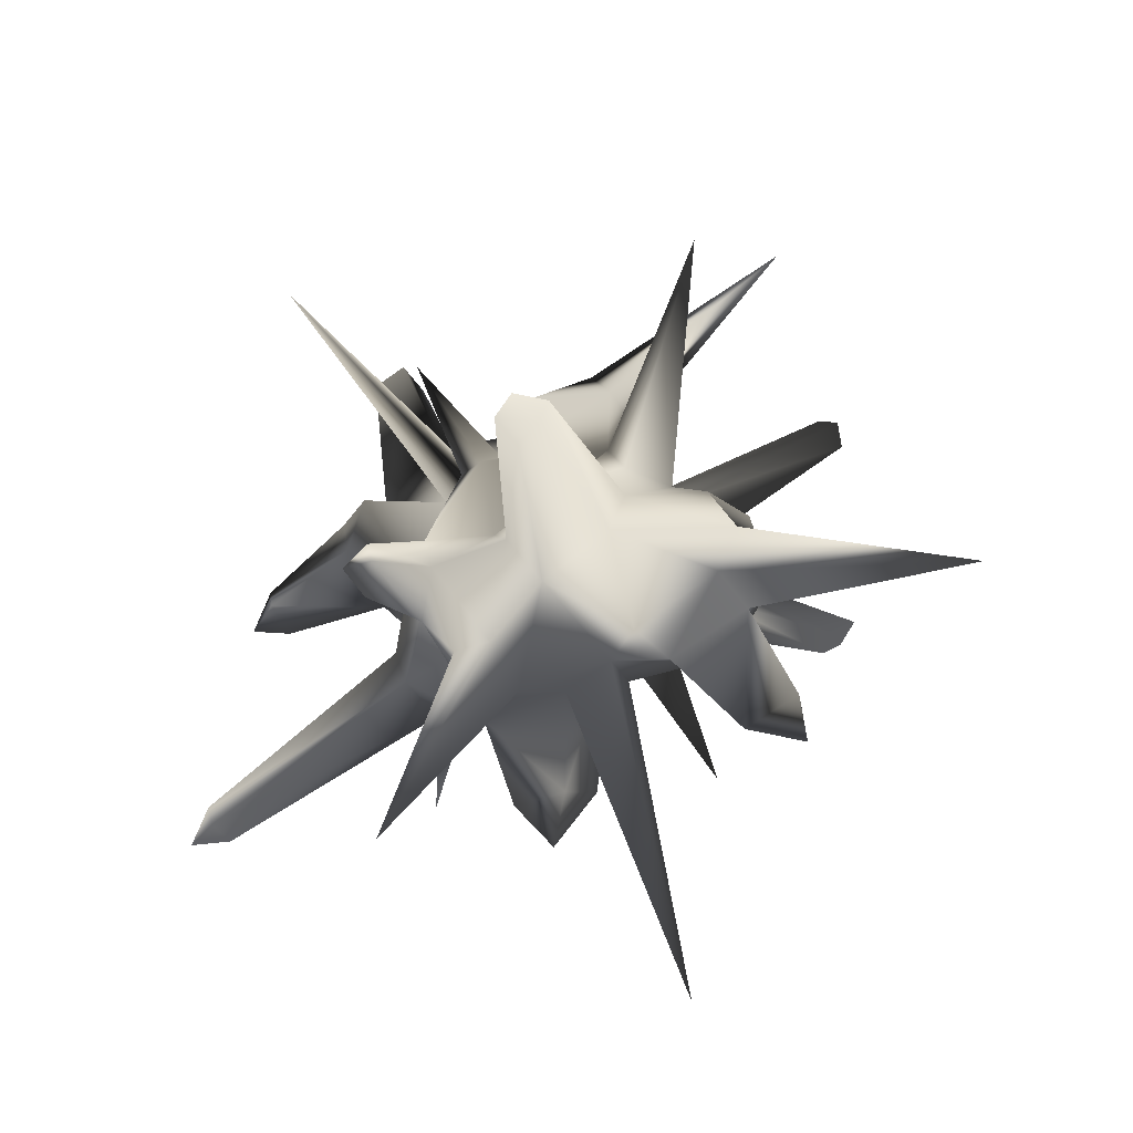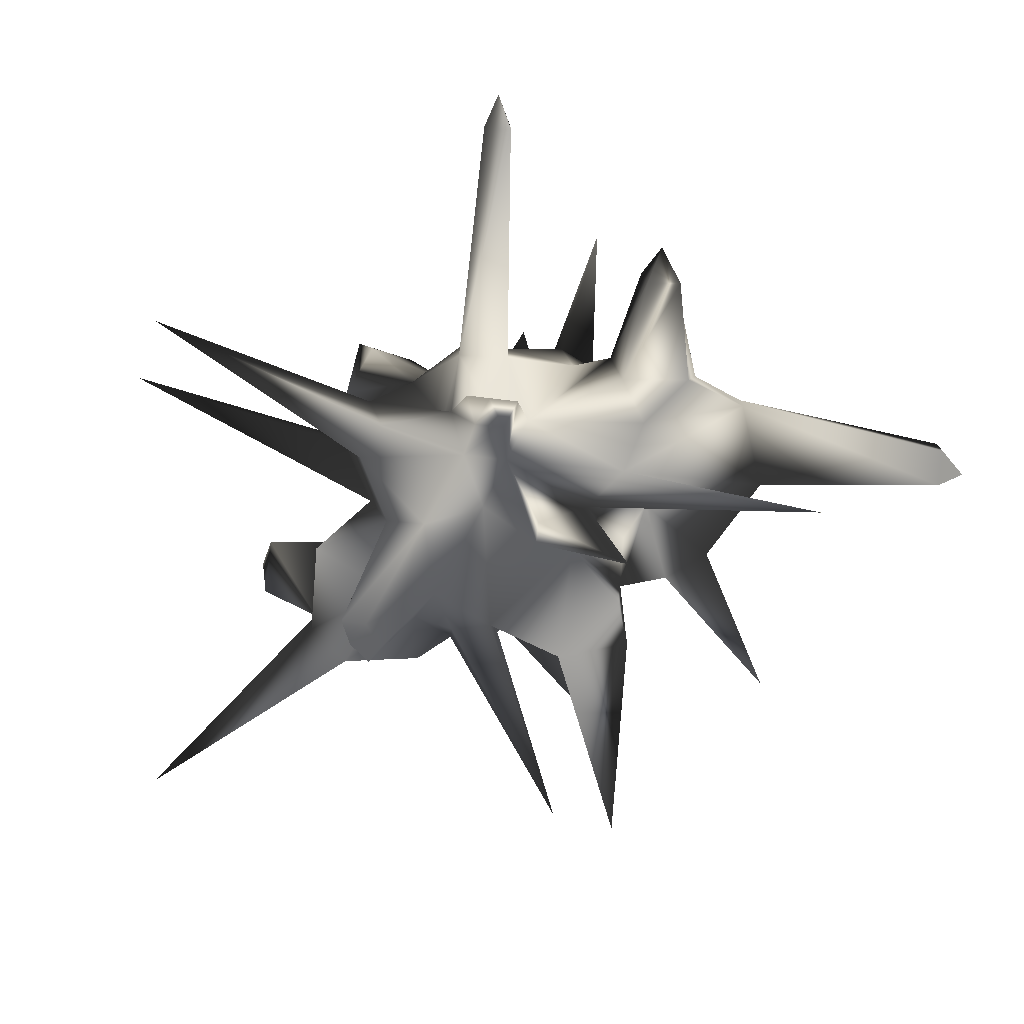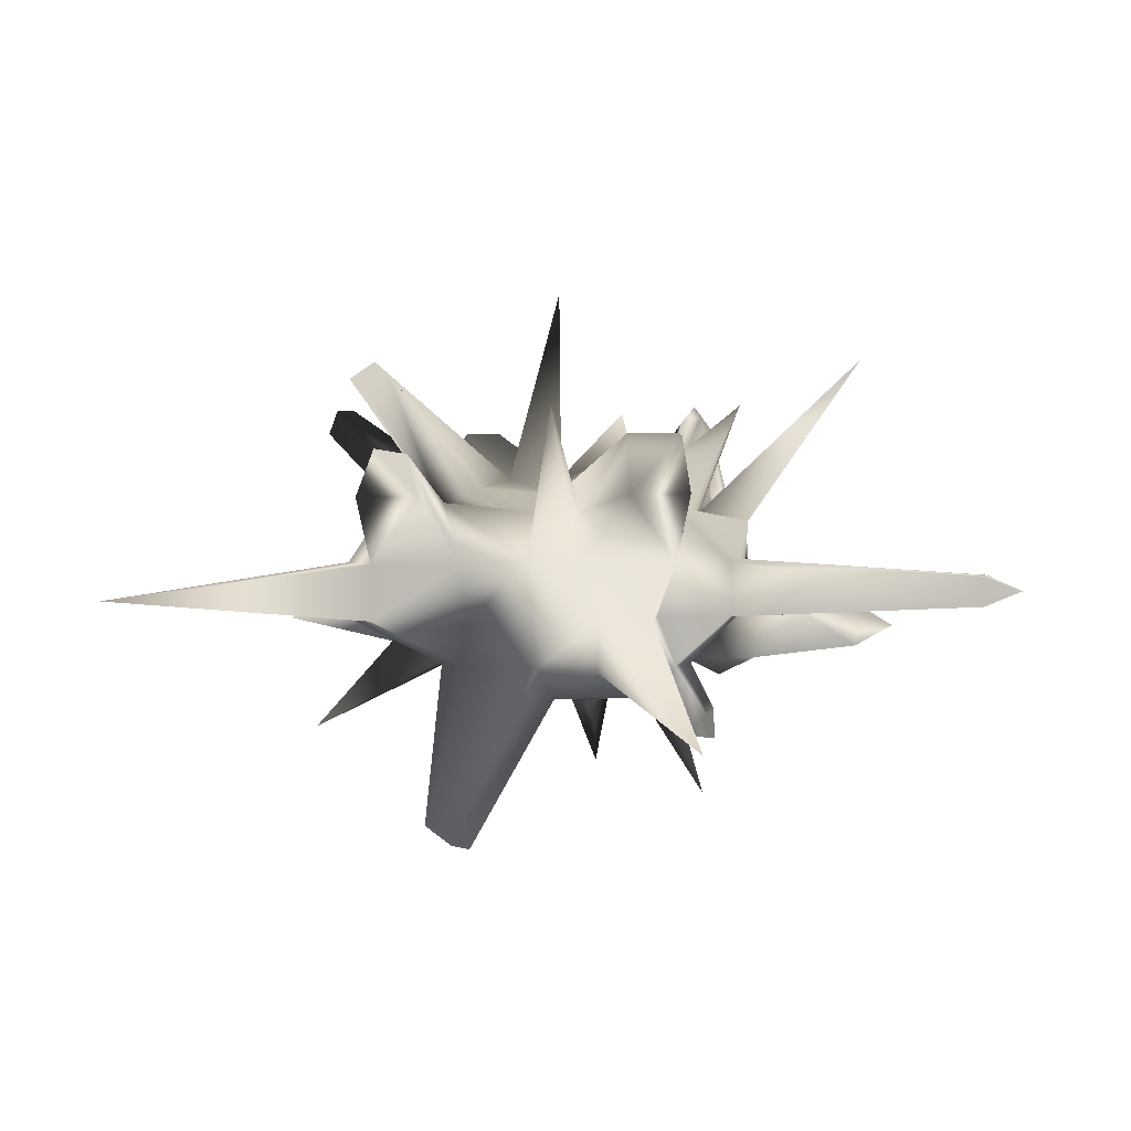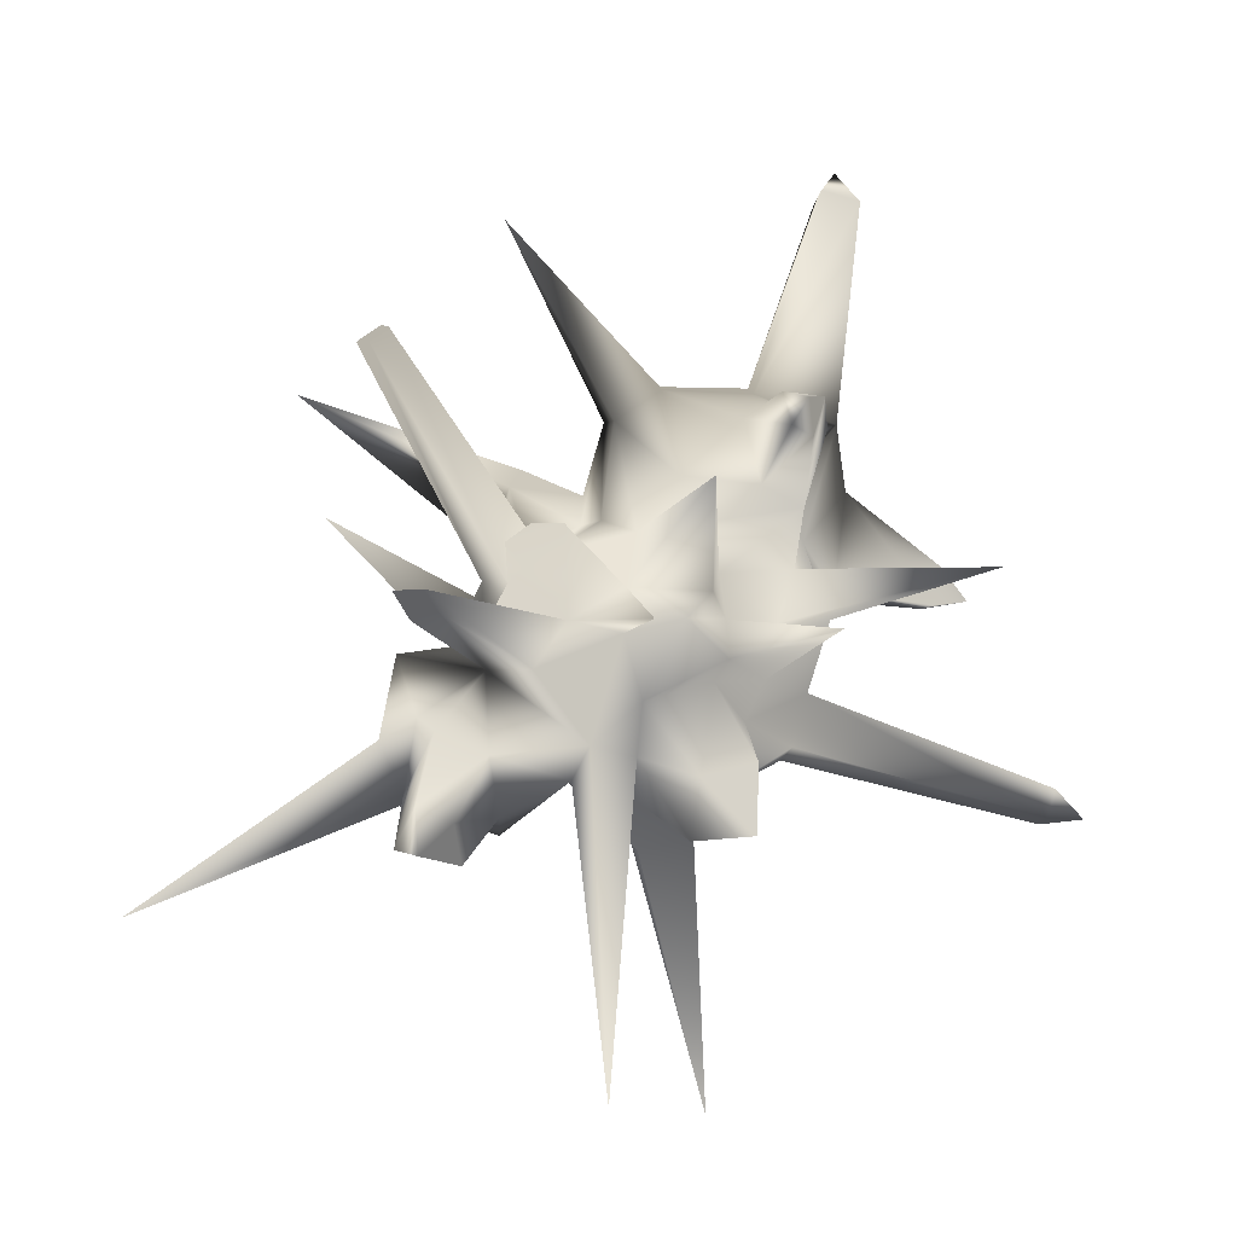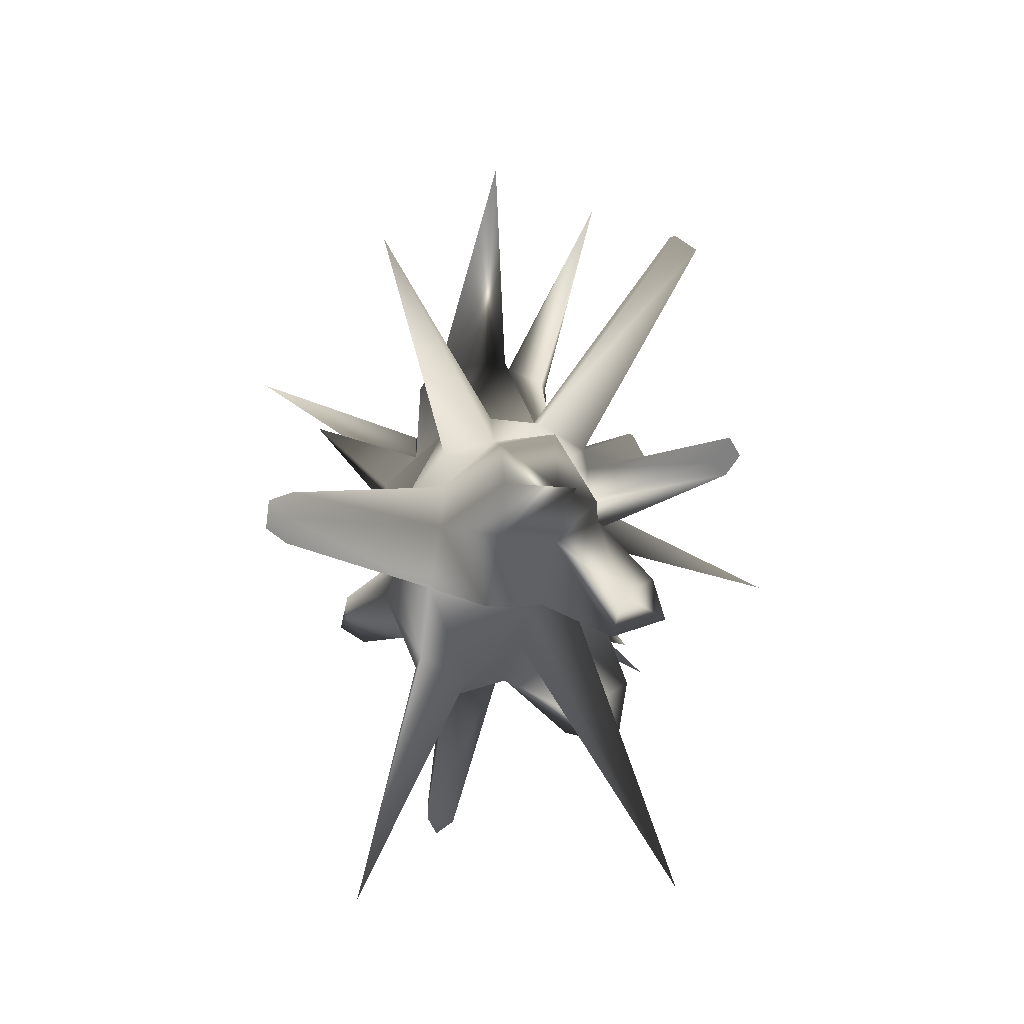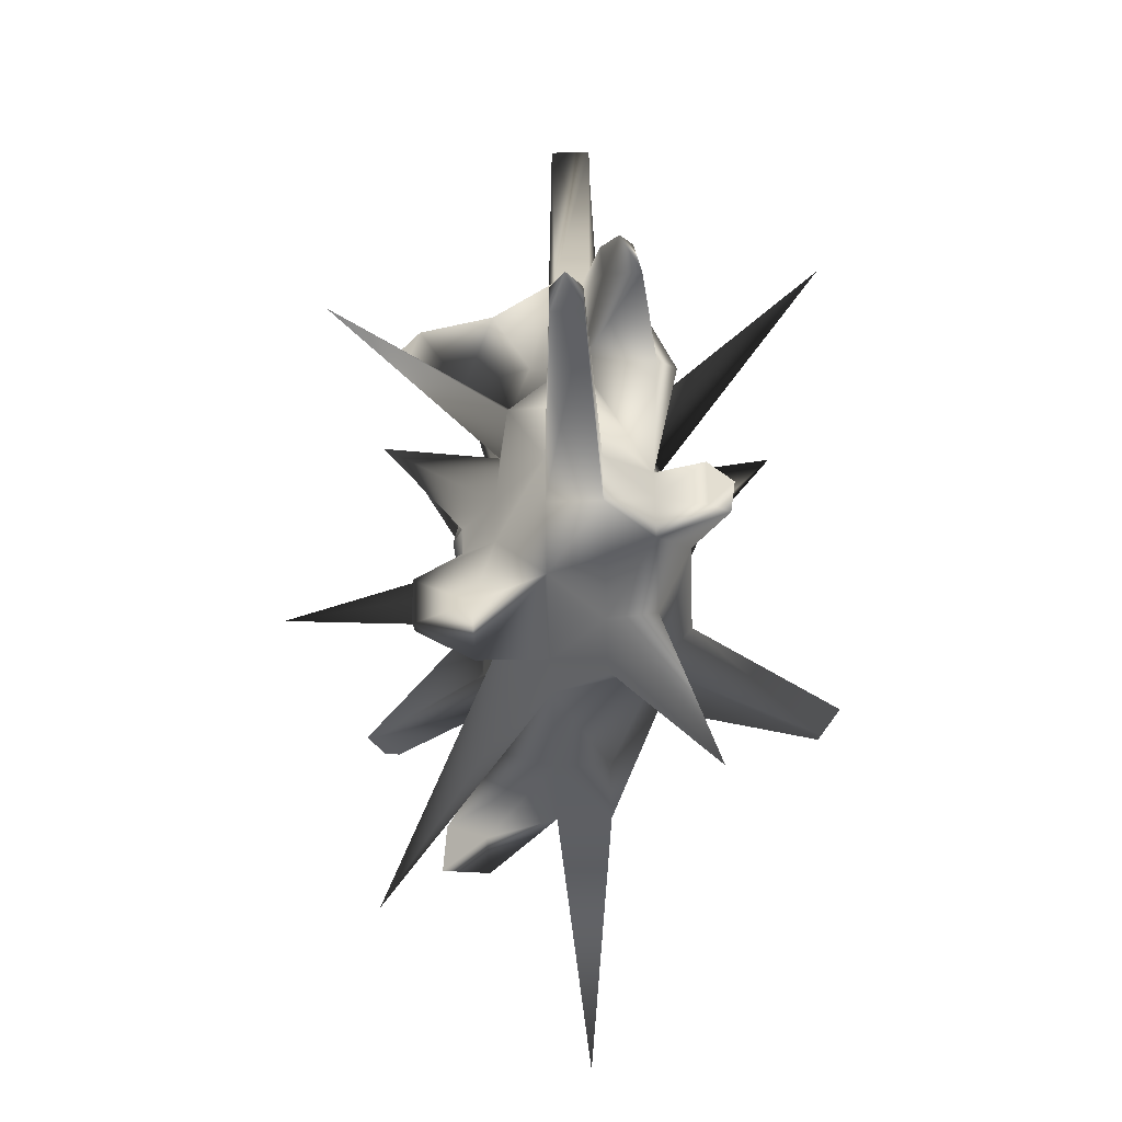
<metadata>
{"format":"obj","ext":"obj","renderer":"f3d","projection":"perspective","resolution":1024,"background":"white","views":[{"elev":-49.2,"azim":32.8,"up":"+Z"},{"elev":-76.3,"azim":-109.6,"up":"+Y"},{"elev":2.9,"azim":177.7,"up":"+Y"},{"elev":-15.5,"azim":171.9,"up":"+Z"},{"elev":-35.6,"azim":80.2,"up":"+Z"},{"elev":-53.3,"azim":-88.2,"up":"+Z"}]}
</metadata>
<code>
v  -0.1662 1.925 -2.076
v  -1.474 1.925 -1.661
v  -1.762 1.925 -1.224
v  -1.758 1.666 -0.409
v  -1.474 1.925 0.05132
v  0.1152 1.838 0.08547
v  1.192 1.838 -0.585
v  1.802 1.674 -1.484
v  -0.1662 1.221 -2.959
v  -2.115 2.804 -3.336
v  -2.164 1.221 -2.212
v  -2.547 1.221 -1.417
v  -2.819 1.14 -0.292
v  -1.717 1.221 0.6017
v  -0.1662 1.221 1.349
v  1.542 1.221 0.812
v  2.232 1.221 0.2616
v  2.615 1.221 -0.5338
v  2.615 1.221 -1.417
v  0.6945 1.221 -2.762
v  -0.1662 0.2036 -3.449
v  -2.096 0.2036 -3.204
v  -3.26 0.2036 -2.435
v  -3.568 0.2036 -1.378
v  -4.284 -0.003236 4.081
v  -2.608 0.2036 4.552
v  2.615 0.2036 0.5671
v  4.481 0.2036 -2.546
v  4.003 0.2036 -3.538
v  0.907 0.2036 -3.204
v  -1.565 -0.9255 -3.996
v  -3.26 -0.9255 -2.435
v  -3.568 -0.9255 -1.378
v  -2.72 -0.9255 5.078
v  1.755 0.2036 1.253
v  2.615 -0.9255 0.5671
v  3.093 -0.9255 -0.4247
v  4.481 -0.9255 -2.546
v  4.003 -0.9255 -3.538
v  -0.5001 -0.9255 -4.276
v  -0.484 -1.943 -3.786
v  -1.338 -1.943 -3.562
v  -2.164 -1.943 -2.212
v  -2.547 -1.943 -1.417
v  -2.547 -1.943 -0.5338
v  -4.284 -0.731 4.081
v  -1.147 -2.077 1.381
v  -0.1662 -2.212 1.392
v  2.232 -1.943 0.2616
v  2.615 -1.943 -0.5338
v  2.615 -1.943 -1.417
v  2.232 -1.943 -2.212
v  0.6945 -1.943 -2.762
v  -1.474 -2.647 -1.661
v  -1.687 -2.647 -0.7302
v  -0.6438 -2.916 0.4004
v  -0.1662 -2.916 0.5094
v  1.755 -2.647 -1.22
v  0.3115 -2.647 -1.967
v  5 3.312 4.073
v  4.644 3.312 4.357
v  4.754 2.787 4.584
v  5.197 2.787 4.23
v  9.017 -0.361 -5.864
v  0.6368 3.298 -9.519
v  -4.066 0.05185 8.975
v  -4.846 -0.7737 8.778
v  -4.066 -0.7737 8.975
v  -8.395 -0.05601 -3.017
v  -8.229 -0.6659 -3.588
v  -8.395 -0.6659 -3.017
v  -3.59 3.374 -0.9751
v  -2.105 -2.962 -8.966
v  5.441 -3.732 2.927
v  -0.7689 -4.444 2.395
v  3.715 4.029 -1.144
v  4 4.287 -0.806
v  4.521 3.933 -0.7571
v  4.166 3.589 -1.193
v  -1.316 3.226 1.847
v  -1.076 2.804 -3.621
v  -1.076 1.621 -4.564
v  -2.287 1.621 -4.325
v  2.725 -5.201 -2.717
v  2.964 -5.201 -2.22
v  2.426 -5.641 -2.097
v  2.054 -5.641 -2.564
v  2.293 -5.201 -3.061
v  2.083 2.777 0.05943
v  1.378 2.777 0.9617
v  1.944 2.314 1.072
v  2.397 2.314 0.7109
v  -2.822 -2.975 -2.059
v  -2.369 -3.437 -1.698
v  -2.508 -3.437 -1.086
v  -3.074 -2.975 -0.9568
v  -2.08 2.754 -4.661
v  -9.017 -0.3555 -3.531
v  -8.229 -0.05601 -3.588
v  -4.846 0.05185 8.778
v  -4.418 -0.3121 9.519
v  2.123 -0.9255 -4.045
v  2.229 0.2036 -3.925
v  2.556 1.414 -3.042
v  -3.807 -0.361 0.1318
v  -3.873 0.9486 -0.1389
v  0.516 -1.332 2.832
v  0.6529 -2.259 2.782
v  2.382 -2.065 1.967
v  2.038 -0.5175 2.682
v  1.682 -1.648 3.412
v  -0.9387 2.175 -0.5541
v  0.1152 1.504 -0.6999
v  2.55 0.2013 -0.7999
v  -0.3755 -2.073 -0.8221
v  -1.772 -0.9255 -2.287
v  3.888 -0.9255 -1.092
v  4.186 0.2022 -0.9027
v  3.853 1.145 -2.317
v  3.534 1.226 -2.579
v  3.923 2.27 -4.198
v  4.244 1.571 -4.853
v  3.032 1.571 -5.117
v  3.256 2.398 -4.514
v  3.883 2.506 -5.137
v  -3.217 0.9008 0.8475
v  -3.21 1.914 1.734
v  -2.437 1.774 2.194
v  -4.157 -2.066 1.131
v  -2.078 -1.462 1.955
v  -1.463 -1.296 2.72
v  -0.7743 -2.15 2.394
v  -3.81 1.317 3.512
v  -2.21 1.303 3.659
v  -2.757 3.097 2.933
v  -3.14 3.164 2.704
v  -3.438 2.87 3.587
v  -2.644 2.861 3.659
v  -3.039 3.393 3.373
v  -3.464 -2.498 1.871
v  -4.285 -0.516 0.8599
v  -4.522 -0.4007 2.848
v  -4.594 -1.738 2.557
v  -6.549 -1.636 1.642
v  -6.395 -1.03 0.8002
v  -6.332 -1.799 0.9348
v  -6.557 -0.9785 1.561
v  -7.141 -1.365 1.002
v  0.7049 -0.1784 1.866
v  0.4447 0.8245 1.667
v  0.2713 -0.08403 3.93
v  0.1704 0.6692 3.702
v  -0.5649 0.02848 4.663
v  -0.7074 0.9322 4.285
v  2.391 1.528 7.326
v  -1.057 0.8104 2.623
v  -3.023 -3.51 -1.592
v  -6.272 4.369 -0.005597
v  6.125 -1.417 4.672
v  0.1905 5.657 -1.56
v  -3.118 0.5537 2.57
v  -3.609 -0.1511 1.706
v  -3.46 -5.657 5.641
g crystal_1
f 12 3 2
f 2 11 12
f 14 5 4
f 4 13 14
f 15 16 6
f 92 89 90
f 90 91 92
f 17 18 7
f 79 76 77
f 77 78 79
f 8 20 113
f 20 9 1
f 81 97 10
f 24 12 11
f 11 23 24
f 12 24 106
f 106 13 12
f 13 126 14
f 127 128 15
f 15 14 127
f 63 60 61
f 61 62 63
f 17 27 114
f 114 18 17
f 18 114 19
f 19 119 120
f 19 120 104
f 31 22 21
f 21 40 31
f 22 32 23
f 70 98 99
f 24 105 106
f 25 142 46
f 67 68 101
f 26 34 153
f 35 36 27
f 27 36 37
f 37 117 118
f 29 39 103
f 30 40 21
f 43 32 116
f 44 33 32
f 32 43 44
f 33 44 45
f 34 46 130
f 130 131 34
f 35 49 36
f 51 117 37
f 37 50 51
f 52 39 38
f 38 51 52
f 39 52 102
f 40 53 41
f 54 42 41
f 41 59 54
f 42 54 43
f 93 157 96
f 46 143 140
f 46 140 130
f 48 57 49
f 49 58 50
f 50 58 51
f 85 86 84
f 84 87 88
f 53 59 41
f 17 16 61
f 61 60 17
f 16 35 62
f 62 61 16
f 35 27 63
f 63 62 35
f 27 17 60
f 60 63 27
f 29 28 64
f 28 38 64
f 38 39 64
f 39 29 64
f 9 20 65
f 20 30 65
f 30 21 65
f 21 9 65
f 26 25 100
f 100 66 26
f 25 46 67
f 67 100 25
f 46 34 68
f 68 67 46
f 34 26 66
f 66 68 34
f 24 23 99
f 99 69 24
f 23 32 70
f 70 99 23
f 32 33 71
f 71 70 32
f 33 24 69
f 69 71 33
f 4 3 72
f 3 12 72
f 12 13 72
f 13 4 72
f 31 40 73
f 40 41 73
f 41 42 73
f 42 31 73
f 37 36 74
f 36 49 74
f 49 50 74
f 50 37 74
f 48 47 75
f 47 56 75
f 56 57 75
f 57 48 75
f 8 7 77
f 77 76 8
f 7 18 78
f 78 77 7
f 18 19 79
f 79 78 18
f 19 8 76
f 76 79 19
f 6 5 80
f 5 14 80
f 14 15 80
f 15 6 80
f 2 1 81
f 81 10 2
f 1 9 81
f 9 21 82
f 82 81 9
f 21 22 82
f 11 10 83
f 83 22 11
f 11 2 10
f 22 83 82
f 3 112 1
f 1 2 3
f 52 51 85
f 85 84 52
f 51 58 86
f 86 85 51
f 58 59 87
f 87 86 58
f 59 53 88
f 88 87 59
f 53 52 84
f 84 88 53
f 84 86 87
f 59 115 54
f 93 94 157
f 7 6 90
f 90 89 7
f 6 16 91
f 91 90 6
f 16 17 92
f 92 91 16
f 17 7 89
f 89 92 17
f 44 43 93
f 43 54 94
f 94 93 43
f 54 55 95
f 95 94 54
f 55 45 96
f 96 95 55
f 45 44 96
f 57 115 49
f 123 124 125
f 39 102 103
f 59 58 115
f 107 111 110
f 83 10 97
f 81 82 97
f 97 82 83
f 70 71 98
f 71 69 98
f 98 69 99
f 68 66 101
f 66 100 101
f 101 100 67
f 52 53 102
f 102 30 103
f 103 30 104
f 104 20 19
f 30 20 104
f 102 53 30
f 53 40 30
f 22 23 11
f 24 33 105
f 105 33 45
f 143 46 142
f 142 25 162
f 48 49 109
f 109 108 48
f 49 35 110
f 110 109 49
f 35 149 110
f 107 108 111
f 111 108 109
f 4 5 112
f 112 3 4
f 5 6 112
f 112 6 113
f 7 8 113
f 112 113 1
f 27 37 114
f 114 37 118
f 20 1 113
f 8 19 20
f 57 56 55
f 55 115 57
f 115 55 54
f 22 31 116
f 116 31 43
f 22 116 32
f 31 42 43
f 26 153 154
f 26 154 134
f 115 58 49
f 51 38 117
f 117 28 118
f 118 119 19
f 117 38 28
f 114 118 19
f 118 28 119
f 119 28 29
f 29 120 119
f 121 125 124
f 120 29 122
f 122 121 120
f 29 103 123
f 123 122 29
f 103 104 124
f 124 123 103
f 104 120 121
f 121 124 104
f 121 122 125
f 125 122 123
f 48 108 107
f 151 131 107
f 55 56 47
f 25 161 162
f 161 25 133
f 136 137 139
f 139 137 138
f 126 106 162
f 162 105 141
f 141 105 45
f 45 129 141
f 131 47 132
f 132 48 107
f 55 47 130
f 162 106 105
f 133 25 26
f 26 134 133
f 128 127 136
f 136 135 128
f 127 133 137
f 137 136 127
f 133 134 138
f 138 137 133
f 134 128 135
f 135 138 134
f 138 135 139
f 139 135 136
f 45 130 140
f 129 45 140
f 162 141 142
f 129 140 143
f 145 148 147
f 143 142 147
f 147 144 143
f 142 141 145
f 145 147 142
f 141 129 146
f 146 145 141
f 129 143 144
f 144 146 129
f 144 147 148
f 145 146 148
f 148 146 144
f 16 150 149
f 149 35 16
f 150 16 15
f 107 149 151
f 150 152 151
f 151 149 150
f 152 150 15
f 15 128 156
f 151 153 131
f 47 48 132
f 149 107 110
f 151 152 155
f 152 154 155
f 154 153 155
f 153 151 155
f 152 15 156
f 128 134 156
f 156 154 152
f 156 134 154
f 131 132 107
f 45 55 130
f 44 93 96
f 94 95 157
f 157 95 96
f 13 106 158
f 106 126 158
f 126 13 158
f 109 110 159
f 110 111 159
f 111 109 159
f 6 7 160
f 7 113 160
f 113 6 160
f 133 127 161
f 161 126 162
f 127 126 161
f 126 127 14
f 47 131 163
f 131 130 163
f 130 47 163
f 153 34 131

</code>
